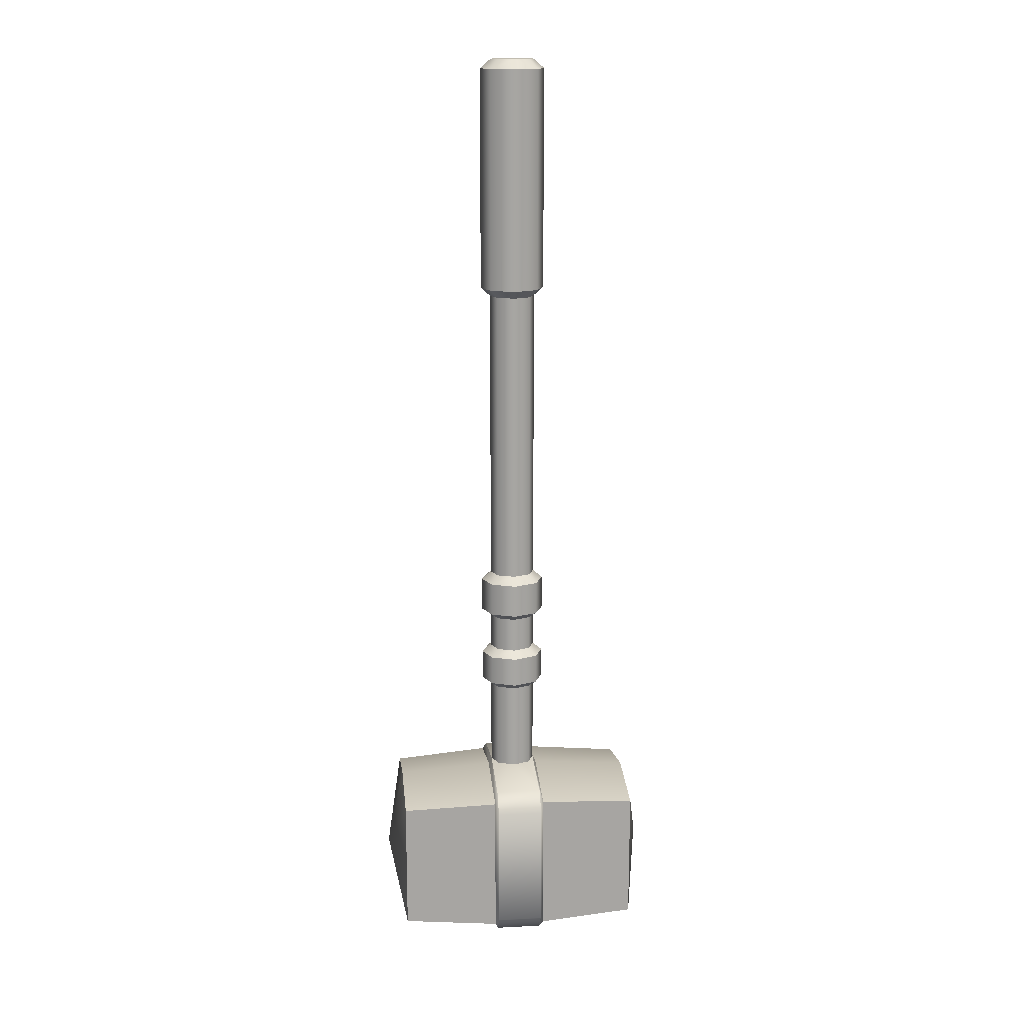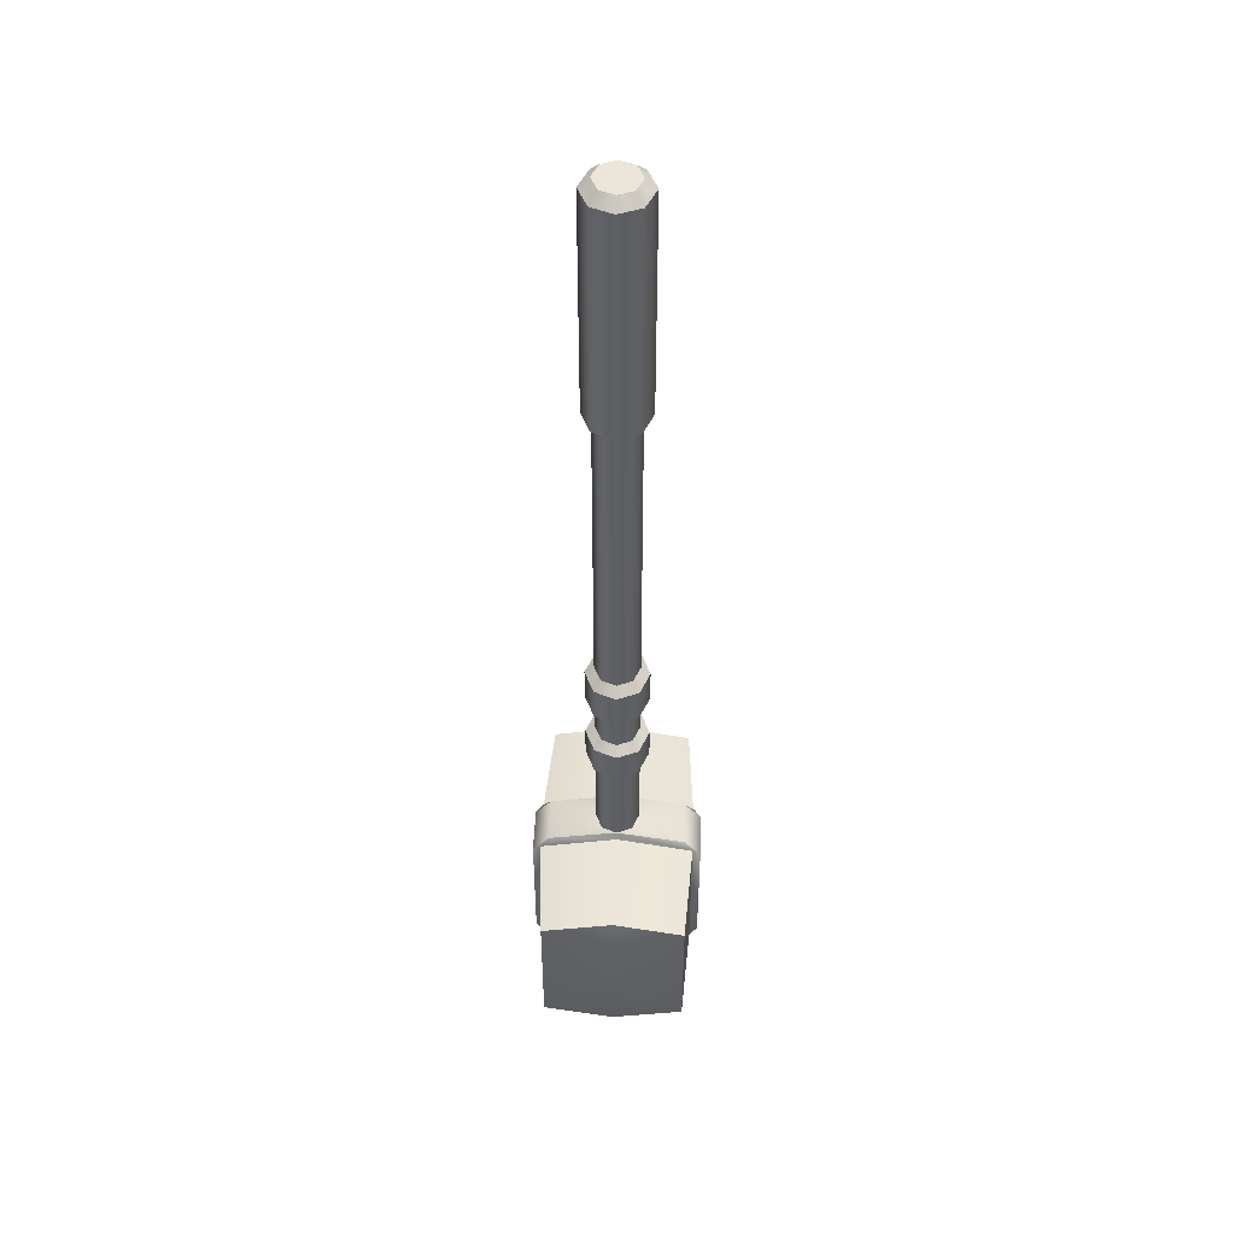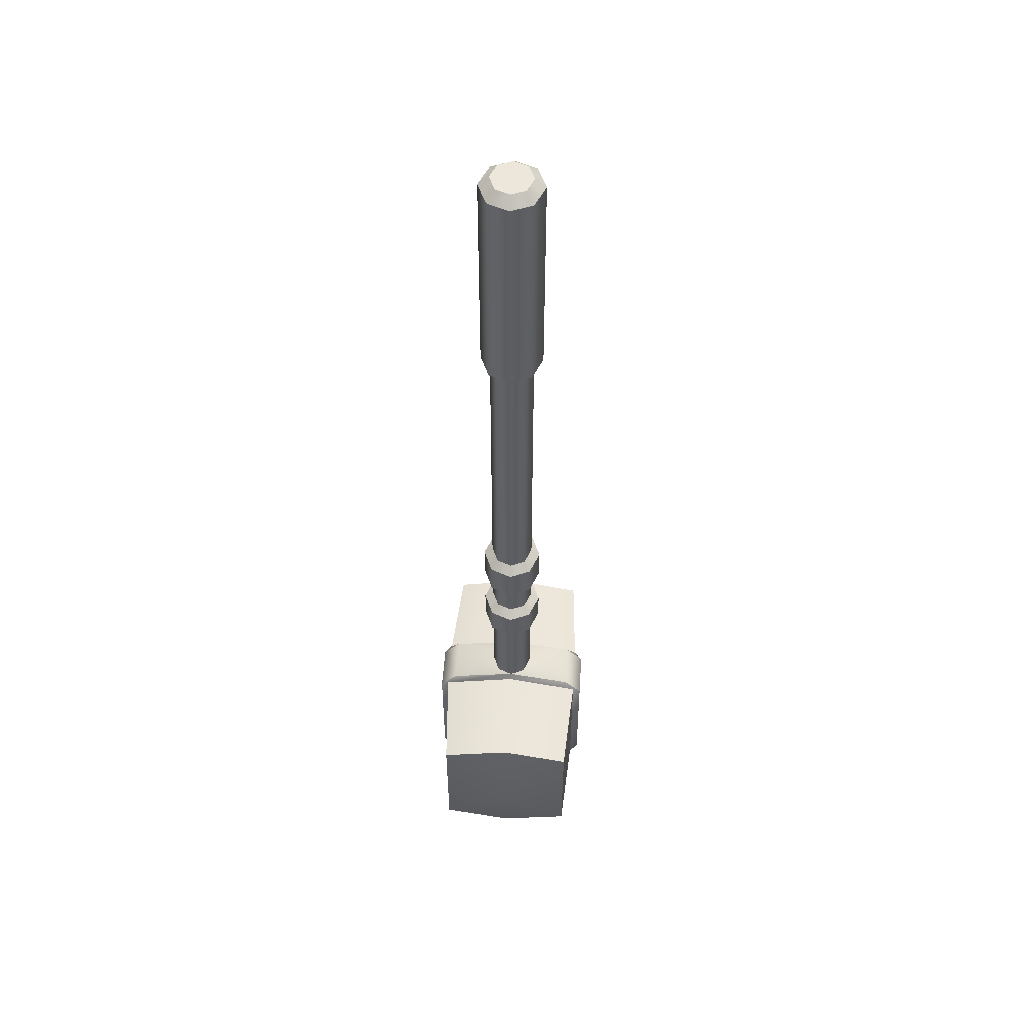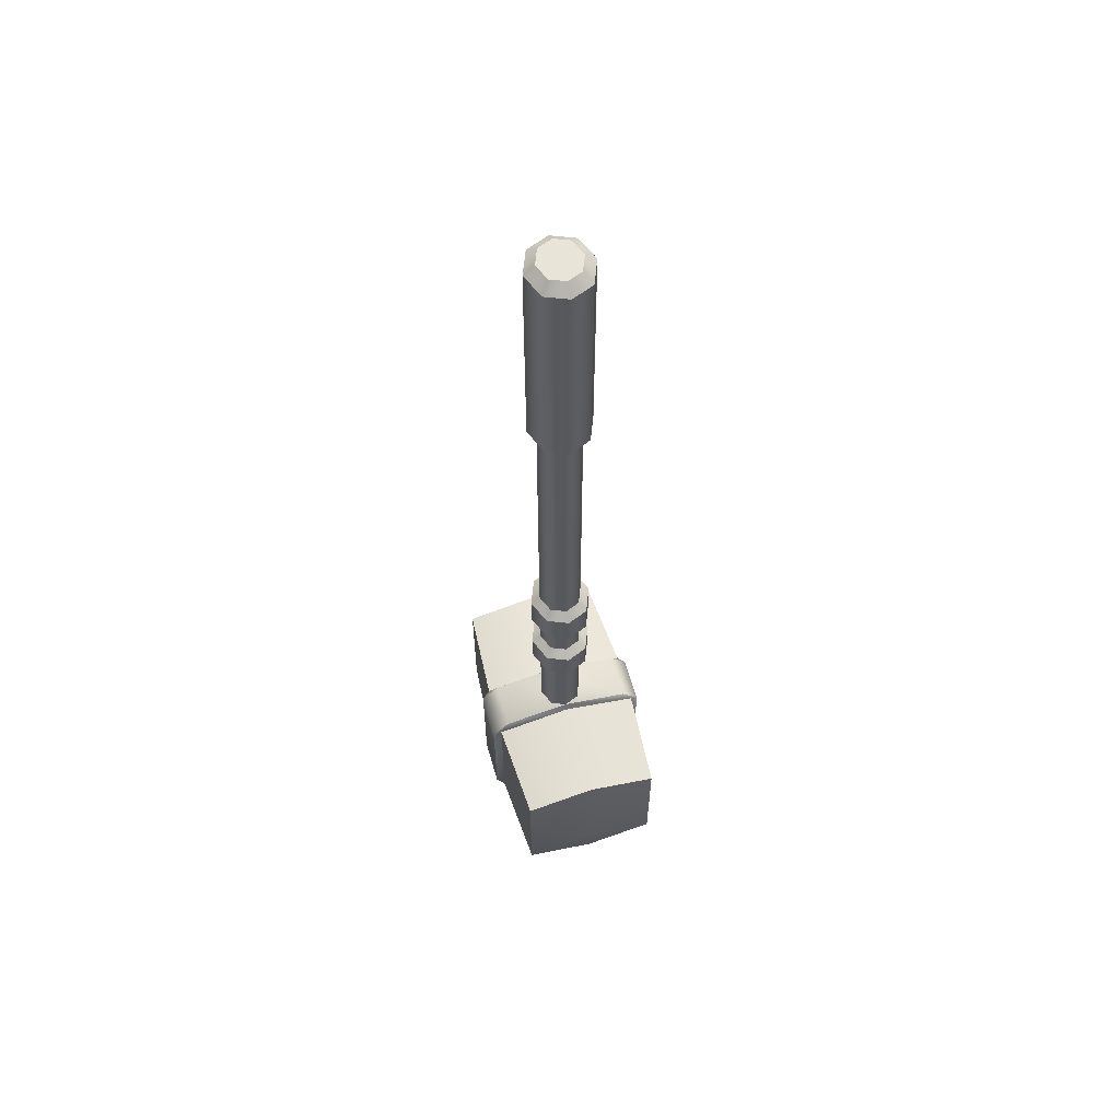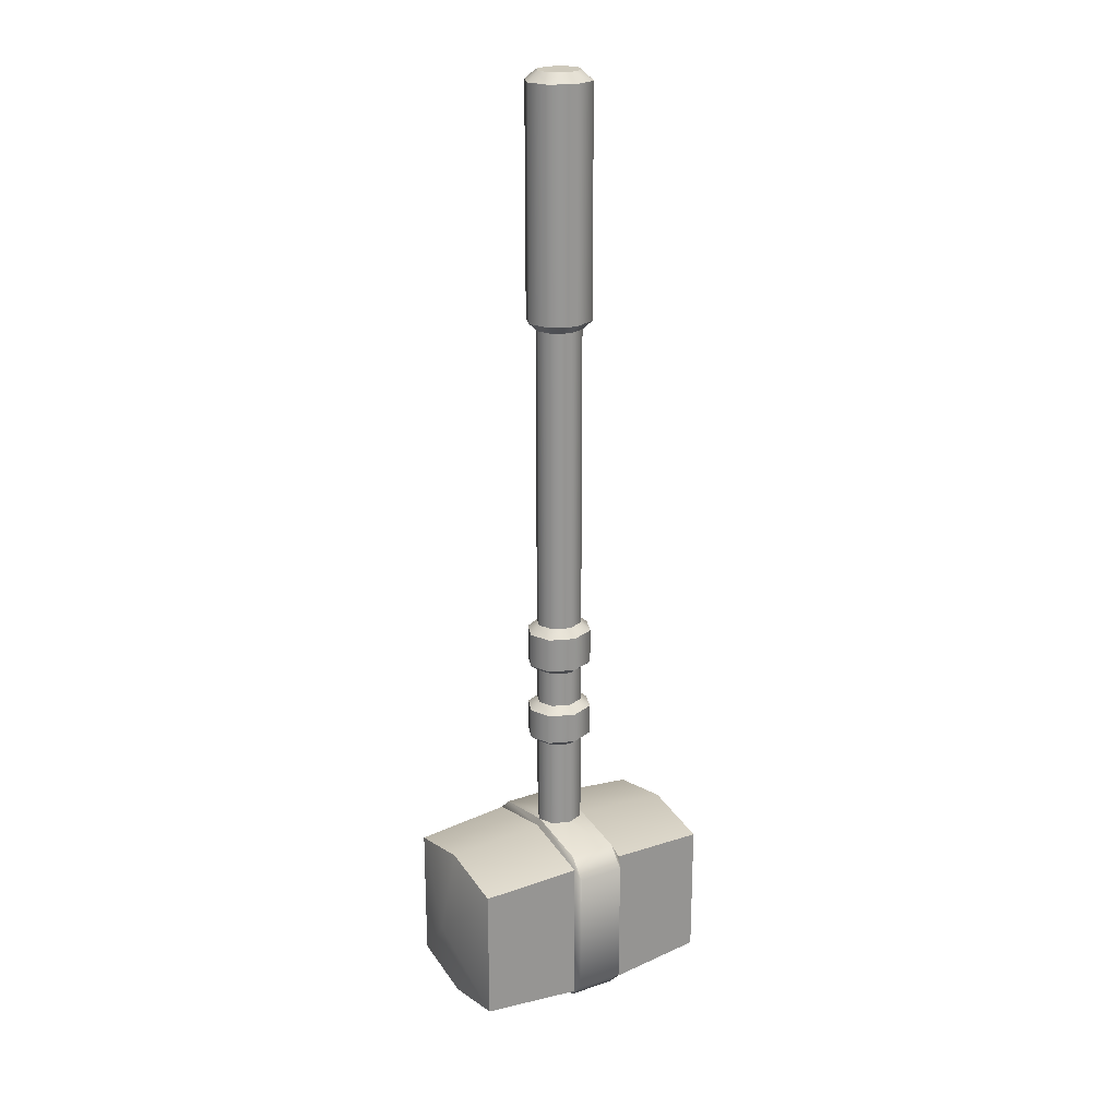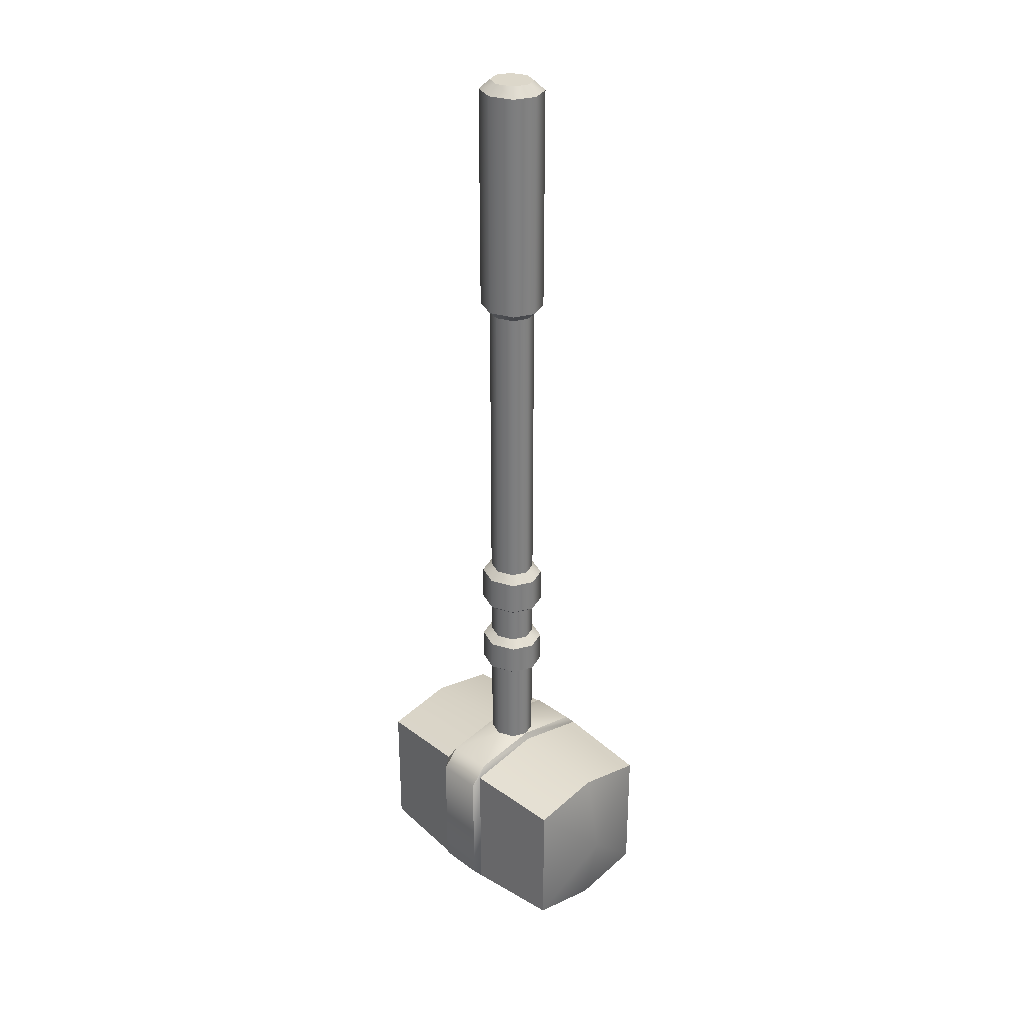
<metadata>
{"format":"obj","ext":"obj","renderer":"f3d","projection":"perspective","resolution":1024,"background":"white","views":[{"elev":16.4,"azim":-6.1,"up":"+Z"},{"elev":47.1,"azim":-87.8,"up":"+Z"},{"elev":52.2,"azim":93.8,"up":"+Z"},{"elev":60.6,"azim":-106.1,"up":"+Z"},{"elev":22.3,"azim":-30.7,"up":"+Z"},{"elev":30.7,"azim":-133.8,"up":"+Z"}]}
</metadata>
<code>
o hammer_07
v -2.019 -1.134 -5.122
v -2.019 1.134 -5.122
v 2.019 1.134 -5.122
v 2.019 -1.134 -5.122
v -2.019 -1.134 -7.304
v -2.019 1.134 -7.304
v 2.019 1.134 -7.304
v 2.019 -1.134 -7.304
v 2.019 0 -7.531
v -2.019 0 -7.531
v 2.019 0 -4.894
v -2.019 0 -4.894
v 2.291 0 -6.213
v -2.291 0 -6.213
v -0.431 -1.234 -5.025
v 0.431 -1.234 -5.025
v -0.431 1.234 -5.025
v 0.431 1.234 -5.025
v -0.431 -1.234 -7.4
v 0.431 -1.234 -7.4
v -0.431 1.234 -7.4
v 0.431 1.234 -7.4
v -0.431 0 -4.778
v 0.431 0 -4.778
v -0.431 0 -7.648
v 0.431 0 -7.648
v -0.378 0 -4.671
v 0.378 0 -4.671
v -0.378 0 -7.754
v 0.378 0 -7.754
v -0.378 -1.365 -5.173
v -0.378 -1.091 -4.862
v 0.378 -1.365 -5.173
v 0.378 -1.091 -4.862
v -0.378 1.091 -4.862
v -0.378 1.365 -5.173
v 0.378 1.091 -4.862
v 0.378 1.365 -5.173
v -0.378 -1.091 -7.564
v -0.378 -1.365 -7.253
v 0.378 -1.091 -7.564
v 0.378 -1.365 -7.253
v -0.378 1.365 -7.253
v -0.378 1.091 -7.564
v 0.378 1.365 -7.253
v 0.378 1.091 -7.564
v -0.277 0.2428 -4.671
v 0.277 0.2428 -4.671
v -0.277 -0.2428 -4.671
v 0.277 -0.2428 -4.671
v -1.665e-16 0.354 -4.671
v -1.665e-16 -0.354 -4.671
v -0.277 0.2428 -3.183
v -0.378 0 -3.183
v -0.277 -0.2428 -3.183
v -1.665e-16 -0.354 -3.183
v 0.277 -0.2428 -3.183
v 0.378 0 -3.183
v 0.277 0.2428 -3.183
v -1.665e-16 0.354 -3.183
v -0.3916 0.3433 -3.072
v -0.5343 0 -3.072
v -0.3916 -0.3433 -3.072
v -1.651e-16 -0.5005 -3.072
v 0.3916 -0.3433 -3.072
v 0.5343 0 -3.072
v 0.3916 0.3433 -3.072
v -1.651e-16 0.5005 -3.072
v -0.3916 0.3433 -2.579
v -0.5343 0 -2.579
v -0.3916 -0.3433 -2.579
v -1.651e-16 -0.5005 -2.579
v 0.3916 -0.3433 -2.579
v 0.5343 0 -2.579
v 0.3916 0.3433 -2.579
v -1.651e-16 0.5005 -2.579
v -0.277 0.2428 -2.459
v -0.378 0 -2.459
v -0.277 -0.2428 -2.459
v -1.665e-16 -0.354 -2.459
v 0.277 -0.2428 -2.459
v 0.378 0 -2.459
v 0.277 0.2428 -2.459
v -1.665e-16 0.354 -2.459
v -0.277 0.2428 -1.876
v -0.378 0 -1.876
v -0.277 -0.2428 -1.876
v -1.665e-16 -0.354 -1.876
v 0.277 -0.2428 -1.876
v 0.378 0 -1.876
v 0.277 0.2428 -1.876
v -1.665e-16 0.354 -1.876
v -0.3916 0.3433 -1.766
v -0.5343 0 -1.766
v -0.3916 -0.3433 -1.766
v -1.426e-16 -0.5005 -1.766
v 0.3916 -0.3433 -1.766
v 0.5343 0 -1.766
v 0.3916 0.3433 -1.766
v -1.426e-16 0.5005 -1.766
v -0.3916 0.3433 -1.205
v -0.5343 0 -1.205
v -0.3916 -0.3433 -1.205
v -1.426e-16 -0.5005 -1.205
v 0.3916 -0.3433 -1.205
v 0.5343 0 -1.205
v 0.3916 0.3433 -1.205
v -1.426e-16 0.5005 -1.205
v -0.277 0.2428 -1.069
v -0.378 0 -1.069
v -0.277 -0.2428 -1.069
v -1.344e-16 -0.354 -1.069
v 0.277 -0.2428 -1.069
v 0.378 0 -1.069
v 0.277 0.2428 -1.069
v -1.344e-16 0.354 -1.069
v -0.277 0.2428 3.876
v -0.378 0 3.876
v -0.277 -0.2428 3.876
v -1.344e-16 -0.354 3.876
v 0.277 -0.2428 3.876
v 0.378 0 3.876
v 0.277 0.2428 3.876
v -1.344e-16 0.354 3.876
v -0.3916 0.3433 4.013
v -0.5343 0 4.013
v -0.3916 -0.3433 4.013
v -1.426e-16 -0.5005 4.013
v 0.3916 -0.3433 4.013
v 0.5343 0 4.013
v 0.3916 0.3433 4.013
v -1.426e-16 0.5005 4.013
v -0.3916 0.3433 7.642
v -0.5343 0 7.642
v -0.3916 -0.3433 7.642
v -1.426e-16 -0.5005 7.642
v 0.3916 -0.3433 7.642
v 0.5343 0 7.642
v 0.3916 0.3433 7.642
v -1.426e-16 0.5005 7.642
v -0.2604 0.2283 7.794
v -0.3553 0 7.794
v -0.2604 -0.2283 7.794
v -1.334e-16 -0.3328 7.794
v 0.2604 -0.2283 7.794
v 0.3553 0 7.794
v 0.2604 0.2283 7.794
v -1.334e-16 0.3328 7.794
g hammer_07_default
f 1 15 12
f 2 12 17
f 3 22 18
f 4 16 8
f 5 25 19
f 6 25 10
f 7 22 3
f 8 16 20
f 10 25 5
f 12 15 23
f 21 25 6
f 23 17 12
f 28 50 34
f 29 44 30
f 30 39 29
f 30 44 46
f 32 31 34
f 32 49 27
f 33 31 42
f 33 34 31
f 34 52 32
f 35 51 37
f 36 35 38
f 36 38 43
f 37 38 35
f 37 48 28
f 37 51 48
f 40 39 42
f 40 42 31
f 41 39 30
f 41 42 39
f 44 43 46
f 45 43 38
f 45 46 43
f 47 35 27
f 49 32 52
f 50 52 34
f 51 35 47
f 61 69 68
f 62 69 61
f 63 71 62
f 64 71 63
f 65 73 64
f 66 73 65
f 67 75 66
f 68 75 67
f 69 62 70
f 70 62 71
f 71 64 72
f 72 64 73
f 73 66 74
f 74 66 75
f 75 68 76
f 76 68 69
f 77 85 84
f 78 85 77
f 79 87 78
f 80 87 79
f 81 89 80
f 82 89 81
f 83 91 82
f 84 91 83
f 85 78 86
f 86 78 87
f 87 80 88
f 88 80 89
f 89 82 90
f 90 82 91
f 91 84 92
f 92 84 85
f 101 116 108
f 102 110 101
f 103 110 102
f 104 112 103
f 105 112 104
f 106 114 105
f 107 114 106
f 108 116 107
f 109 101 110
f 109 116 101
f 110 103 111
f 111 103 112
f 112 105 113
f 113 105 114
f 114 107 115
f 115 107 116
f 117 132 124
f 118 126 117
f 119 126 118
f 120 128 119
f 121 128 120
f 122 130 121
f 123 130 122
f 124 132 123
f 125 117 126
f 125 132 117
f 126 119 127
f 127 119 128
f 128 121 129
f 129 121 130
f 130 123 131
f 131 123 132
f 133 148 140
f 134 142 133
f 135 142 134
f 136 144 135
f 137 144 136
f 138 146 137
f 139 146 138
f 140 148 139
f 141 133 142
f 141 148 133
f 142 135 143
f 143 135 144
f 144 137 145
f 145 137 146
f 146 139 147
f 147 139 148
f 1 5 15
f 3 24 11
f 4 24 16
f 6 17 21
f 8 20 9
f 9 20 26
f 9 22 7
f 11 24 4
f 17 6 2
f 18 24 3
f 19 15 5
f 26 22 9
f 27 53 47
f 28 57 50
f 47 53 51
f 48 59 28
f 49 55 27
f 50 57 52
f 51 59 48
f 52 55 49
f 53 27 54
f 54 27 55
f 55 52 56
f 56 52 57
f 57 28 58
f 58 28 59
f 59 51 60
f 60 51 53
f 69 84 76
f 70 78 69
f 71 78 70
f 72 80 71
f 73 80 72
f 74 82 73
f 75 82 74
f 76 84 75
f 77 69 78
f 77 84 69
f 78 71 79
f 79 71 80
f 80 73 81
f 81 73 82
f 82 75 83
f 83 75 84
f 85 100 92
f 86 94 85
f 87 94 86
f 88 96 87
f 89 96 88
f 90 98 89
f 91 98 90
f 92 100 91
f 93 85 94
f 93 100 85
f 94 87 95
f 95 87 96
f 96 89 97
f 97 89 98
f 98 91 99
f 99 91 100
f 109 117 116
f 110 117 109
f 111 119 110
f 112 119 111
f 113 121 112
f 114 121 113
f 115 123 114
f 116 123 115
f 117 110 118
f 118 110 119
f 119 112 120
f 120 112 121
f 121 114 122
f 122 114 123
f 123 116 124
f 124 116 117
f 125 133 132
f 126 133 125
f 127 135 126
f 128 135 127
f 129 137 128
f 130 137 129
f 131 139 130
f 132 139 131
f 133 126 134
f 134 126 135
f 135 128 136
f 136 128 137
f 137 130 138
f 138 130 139
f 139 132 140
f 140 132 133
f 141 143 148
f 142 143 141
f 144 148 143
f 145 148 144
f 146 147 145
f 148 145 147
f 1 14 5
f 2 14 12
f 3 13 7
f 4 13 11
f 5 14 10
f 6 14 2
f 7 13 9
f 8 13 4
f 9 13 8
f 10 14 6
f 11 13 3
f 12 14 1
f 16 42 20
f 17 35 36
f 17 43 21
f 18 37 24
f 19 39 40
f 19 40 15
f 20 30 26
f 21 44 25
f 22 38 18
f 22 46 45
f 23 15 27
f 23 35 17
f 24 28 16
f 24 37 28
f 25 39 19
f 25 44 29
f 26 30 22
f 27 15 32
f 27 35 23
f 29 39 25
f 30 20 41
f 31 15 40
f 31 32 15
f 34 16 28
f 34 33 16
f 38 22 45
f 38 37 18
f 42 16 33
f 42 41 20
f 43 17 36
f 43 44 21
f 46 22 30
f 53 68 60
f 54 62 53
f 55 62 54
f 56 64 55
f 57 64 56
f 58 66 57
f 59 66 58
f 60 68 59
f 61 53 62
f 61 68 53
f 62 55 63
f 63 55 64
f 64 57 65
f 65 57 66
f 66 59 67
f 67 59 68
f 93 101 100
f 94 101 93
f 95 103 94
f 96 103 95
f 97 105 96
f 98 105 97
f 99 107 98
f 100 107 99
f 101 94 102
f 102 94 103
f 103 96 104
f 104 96 105
f 105 98 106
f 106 98 107
f 107 100 108
f 108 100 101

</code>
